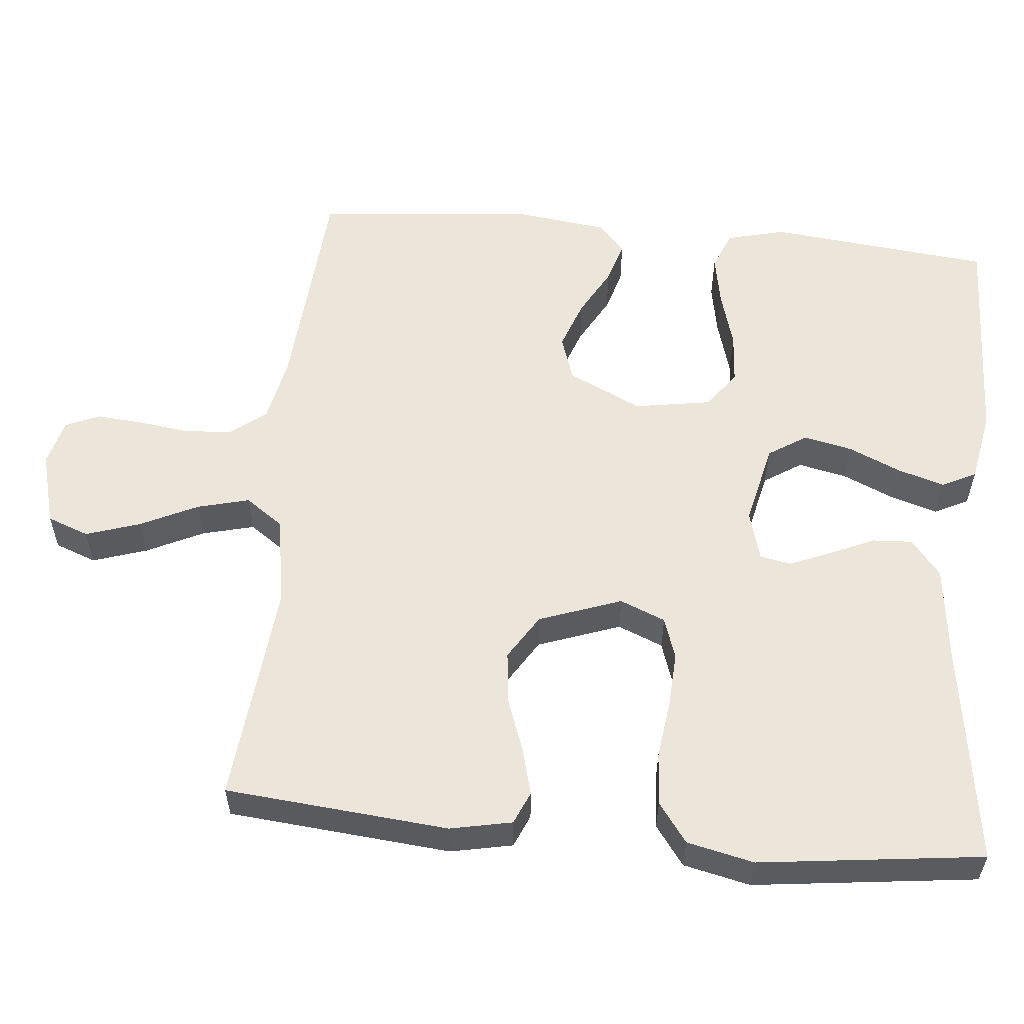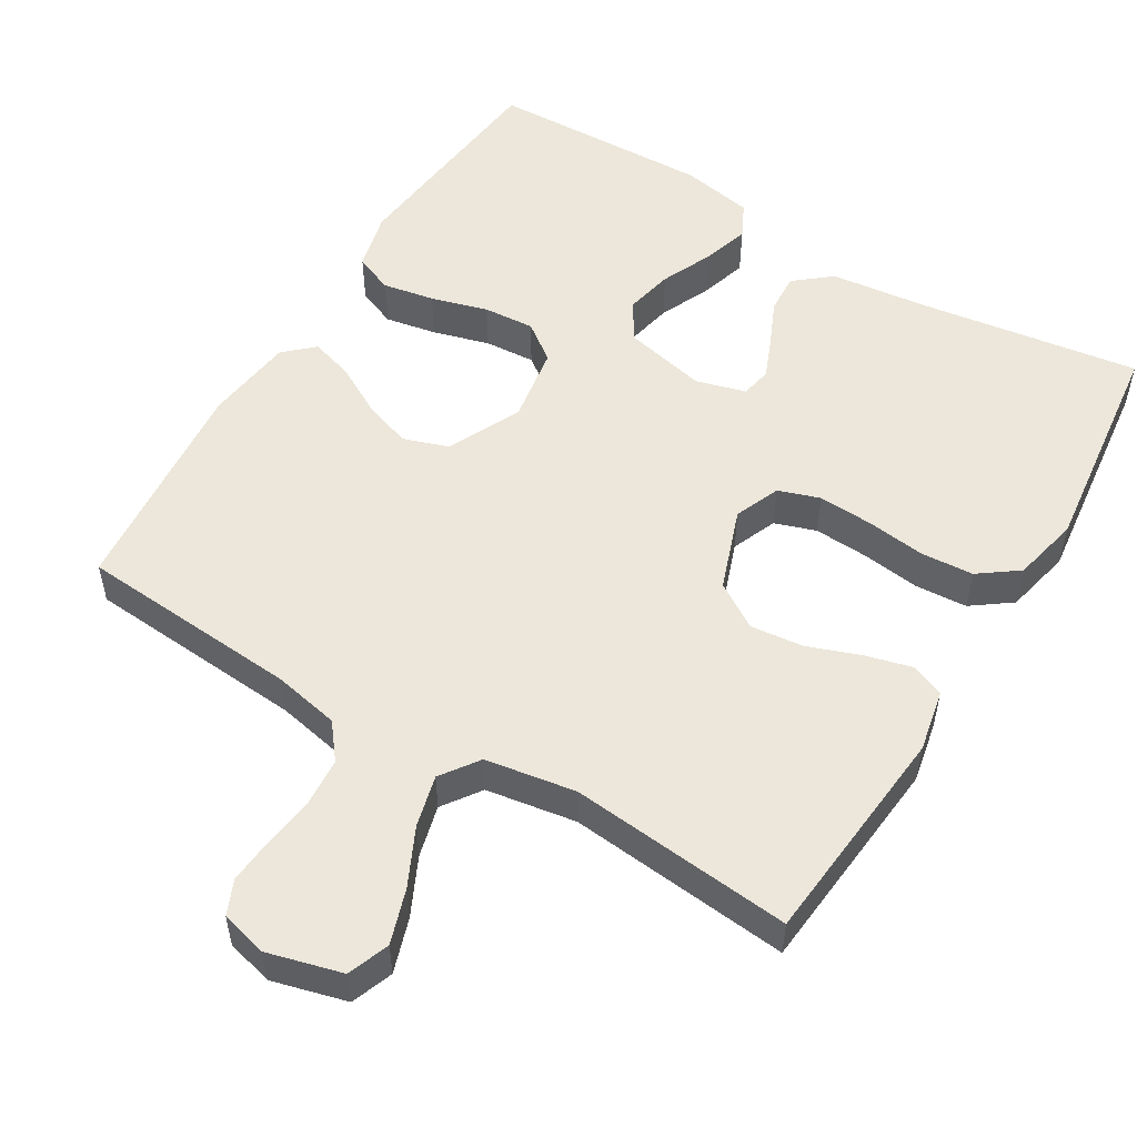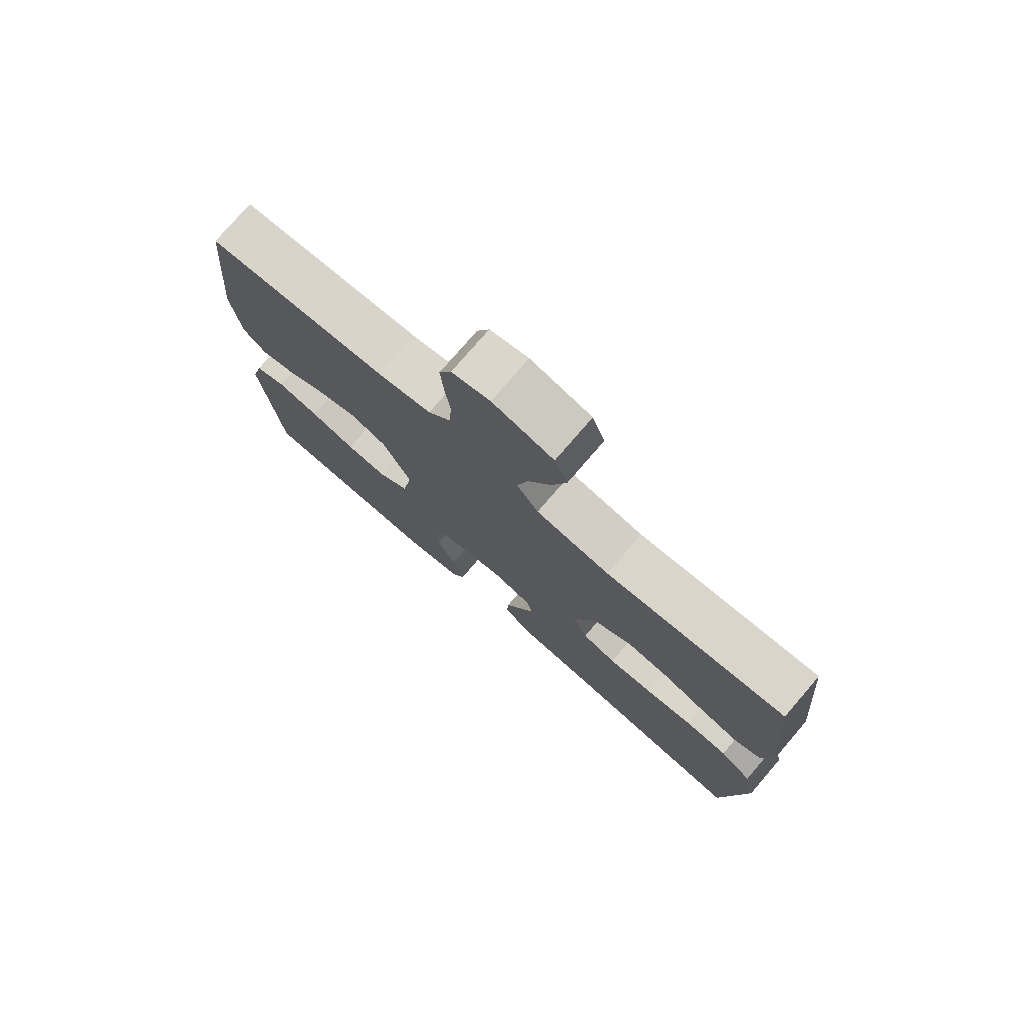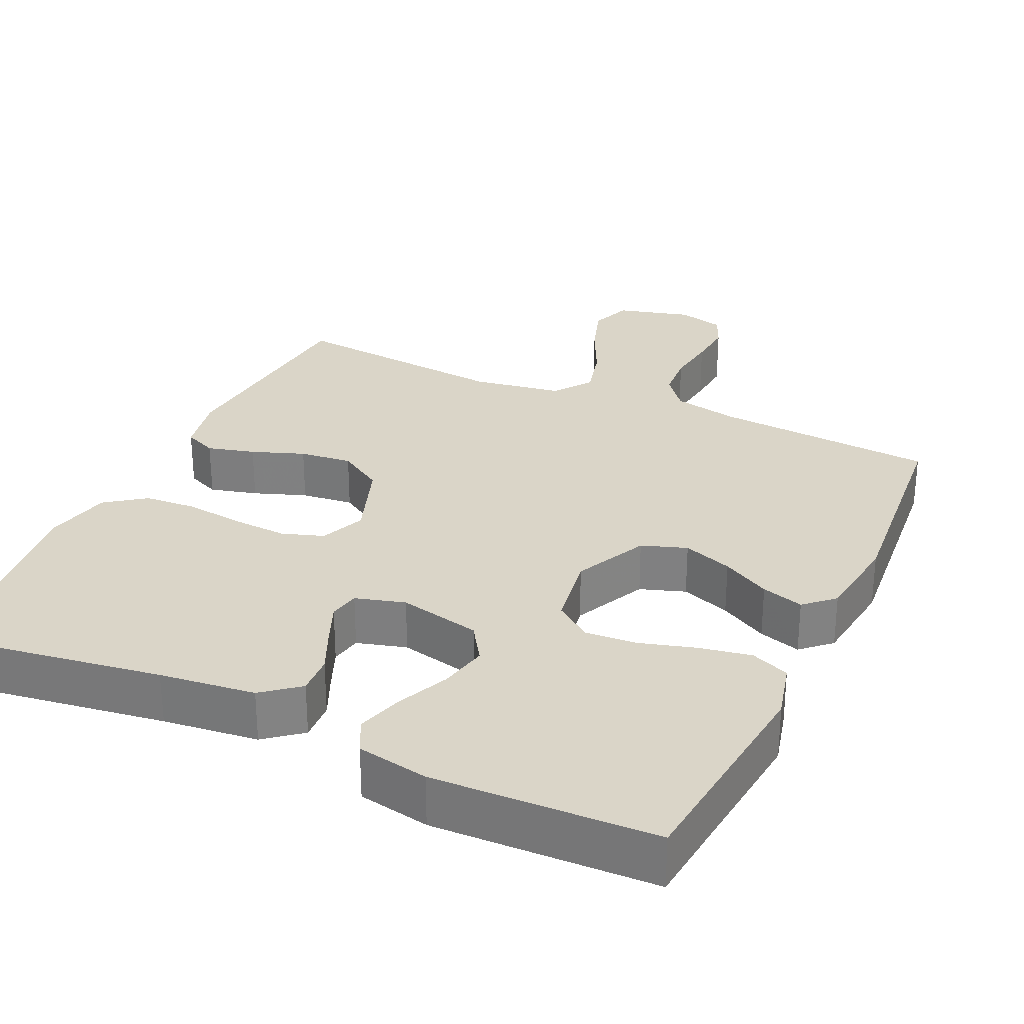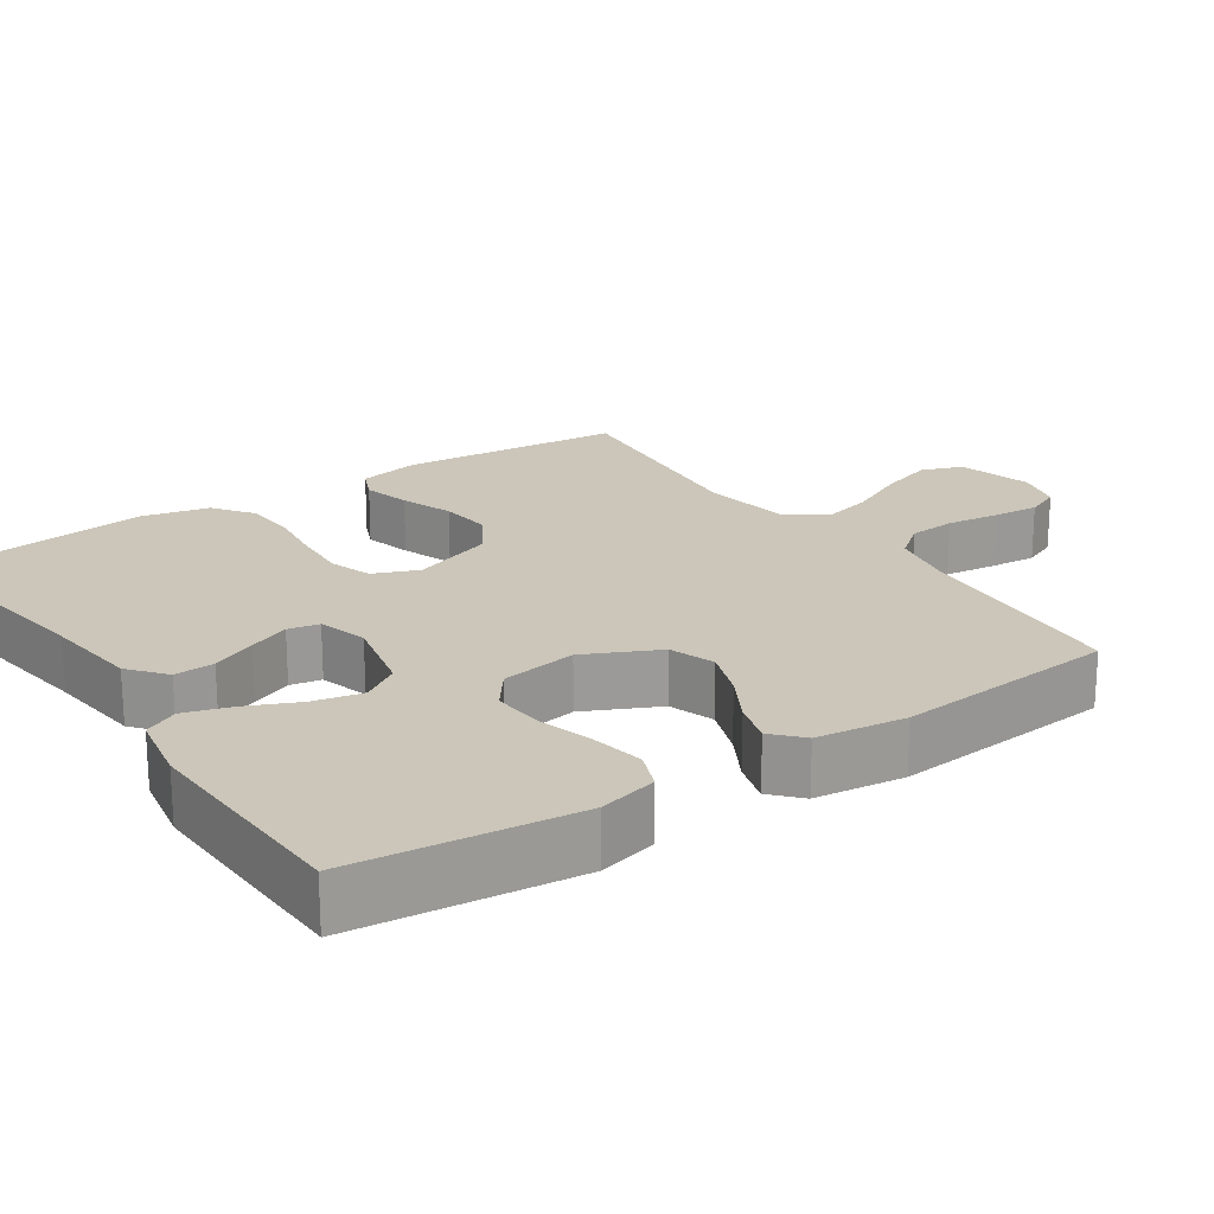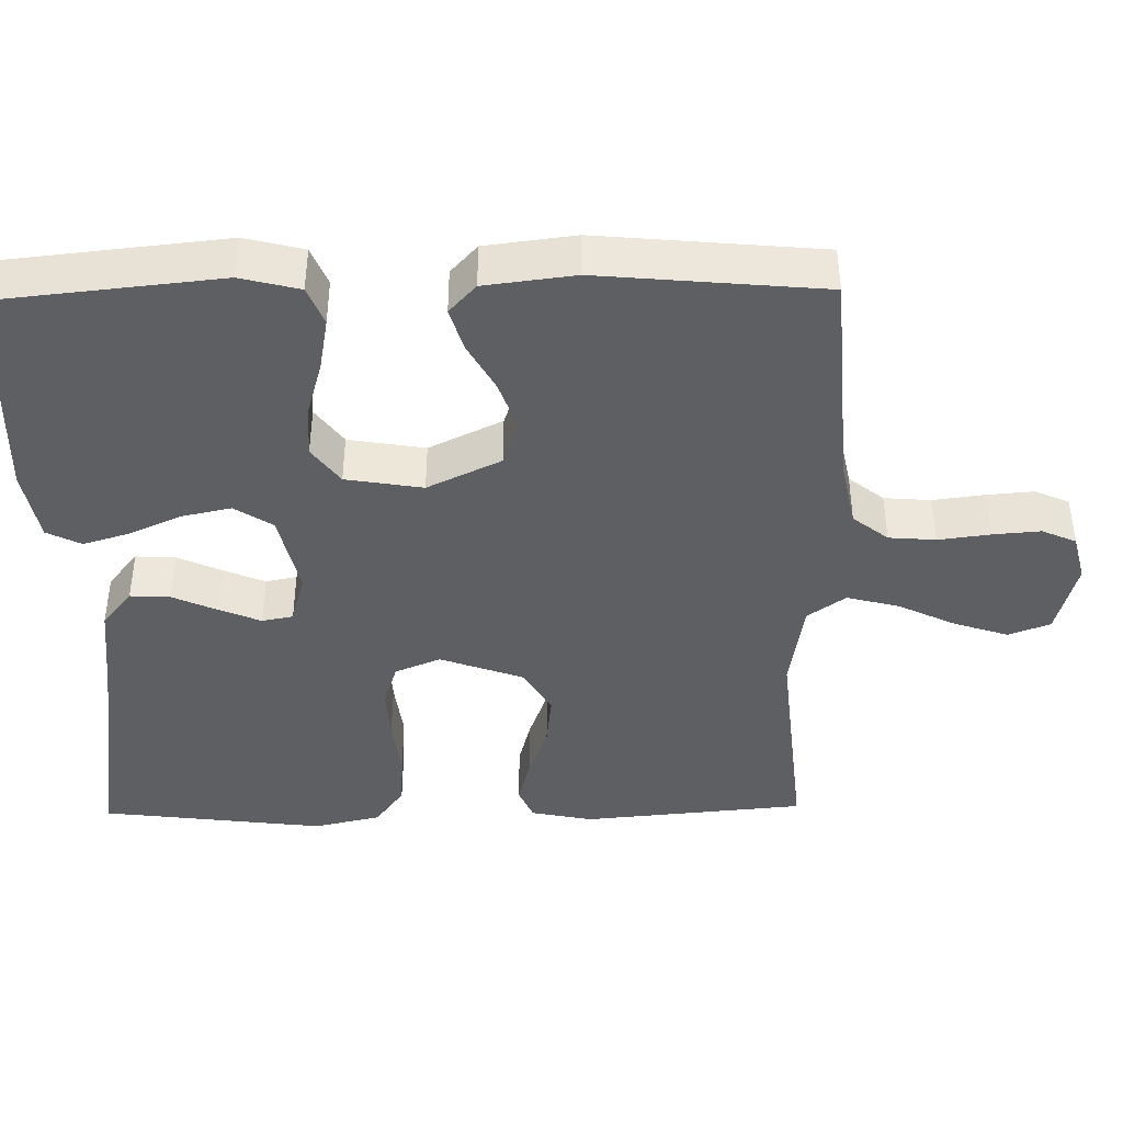
<metadata>
{"format":"obj","ext":"obj","renderer":"f3d","projection":"perspective","resolution":1024,"background":"white","views":[{"elev":56.6,"azim":95.5,"up":"+Y"},{"elev":53.2,"azim":31.2,"up":"+Y"},{"elev":76.8,"azim":40.7,"up":"+Z"},{"elev":29.1,"azim":-155.1,"up":"+Y"},{"elev":20.9,"azim":-124.0,"up":"+Y"},{"elev":-42.0,"azim":-89.0,"up":"+Y"}]}
</metadata>
<code>
v 0.5 0.07 0.5
v 0.527 0.07 0.2
v 0.51 0.07 0.117
v 0.466 0.07 0.098
v 0.402 0.07 0.115
v 0.331 0.07 0.141
v 0.26 0.07 0.149
v 0.199 0.07 0.111
v 0.159 0.07 0
v 0.184 0.07 -0.061
v 0.24 0.07 -0.08
v 0.314 0.07 -0.076
v 0.393 0.07 -0.066
v 0.464 0.07 -0.071
v 0.517 0.07 -0.11
v 0.537 0.07 -0.2
v 0.5 0.07 -0.5
v 0.2 0.07 -0.456
v 0.071 0.07 -0.441
v 0.022 0.07 -0.401
v 0.025 0.07 -0.347
v 0.052 0.07 -0.287
v 0.075 0.07 -0.232
v 0.067 0.07 -0.19
v 0 0.07 -0.171
v -0.111 0.07 -0.196
v -0.144 0.07 -0.247
v -0.13 0.07 -0.313
v -0.099 0.07 -0.383
v -0.08 0.07 -0.446
v -0.103 0.07 -0.492
v -0.2 0.07 -0.51
v -0.5 0.07 -0.5
v -0.531 0.07 -0.2
v -0.511 0.07 -0.121
v -0.459 0.07 -0.1
v -0.389 0.07 -0.113
v -0.313 0.07 -0.135
v -0.244 0.07 -0.14
v -0.194 0.07 -0.103
v -0.177 0.07 0
v -0.224 0.07 0.099
v -0.285 0.07 0.12
v -0.352 0.07 0.096
v -0.417 0.07 0.06
v -0.474 0.07 0.043
v -0.513 0.07 0.079
v -0.528 0.07 0.2
v -0.5 0.07 0.5
v -0.2 0.07 0.522
v -0.111 0.07 0.54
v -0.074 0.07 0.587
v -0.069 0.07 0.65
v -0.078 0.07 0.72
v -0.083 0.07 0.783
v -0.063 0.07 0.829
v 0 0.07 0.845
v 0.1 0.07 0.818
v 0.121 0.07 0.762
v 0.097 0.07 0.689
v 0.06 0.07 0.612
v 0.042 0.07 0.542
v 0.078 0.07 0.491
v 0.2 0.07 0.471
v 0.5 0 0.5
v 0.527 0 0.2
v 0.51 0 0.117
v 0.466 0 0.098
v 0.402 0 0.115
v 0.331 0 0.141
v 0.26 0 0.149
v 0.199 0 0.111
v 0.159 0 0
v 0.184 0 -0.061
v 0.24 0 -0.08
v 0.314 0 -0.076
v 0.393 0 -0.066
v 0.464 0 -0.071
v 0.517 0 -0.11
v 0.537 0 -0.2
v 0.5 0 -0.5
v 0.2 0 -0.456
v 0.071 0 -0.441
v 0.022 0 -0.401
v 0.025 0 -0.347
v 0.052 0 -0.287
v 0.075 0 -0.232
v 0.067 0 -0.19
v 0 0 -0.171
v -0.111 0 -0.196
v -0.144 0 -0.247
v -0.13 0 -0.313
v -0.099 0 -0.383
v -0.08 0 -0.446
v -0.103 0 -0.492
v -0.2 0 -0.51
v -0.5 0 -0.5
v -0.531 0 -0.2
v -0.511 0 -0.121
v -0.459 0 -0.1
v -0.389 0 -0.113
v -0.313 0 -0.135
v -0.244 0 -0.14
v -0.194 0 -0.103
v -0.177 0 0
v -0.224 0 0.099
v -0.285 0 0.12
v -0.352 0 0.096
v -0.417 0 0.06
v -0.474 0 0.043
v -0.513 0 0.079
v -0.528 0 0.2
v -0.5 0 0.5
v -0.2 0 0.522
v -0.111 0 0.54
v -0.074 0 0.587
v -0.069 0 0.65
v -0.078 0 0.72
v -0.083 0 0.783
v -0.063 0 0.829
v 0 0 0.845
v 0.1 0 0.818
v 0.121 0 0.762
v 0.097 0 0.689
v 0.06 0 0.612
v 0.042 0 0.542
v 0.078 0 0.491
v 0.2 0 0.471
f 58 59 60 61
f 58 61 62
f 57 58 62
f 56 57 62
f 53 54 55 56
f 53 56 62
f 52 53 62 63
f 47 48 49 50
f 47 50 51
f 44 45 46 47
f 43 44 47 51
f 42 43 51 52
f 35 36 37 38
f 35 38 39
f 34 35 39
f 33 34 39
f 32 33 39 40
f 28 29 30 31
f 27 28 31 32
f 19 20 21 22
f 18 19 22 23
f 17 18 23 24
f 15 16 17 24
f 12 13 14 15
f 11 12 15 24
f 3 4 5 6
f 1 2 3 6
f 64 1 6 7
f 63 64 7 8
f 41 42 52 63
f 41 63 8 9
f 27 32 40 41
f 26 27 41
f 25 26 41 9
f 10 11 24 25
f 9 10 25
f 125 124 123 122
f 126 125 122
f 126 122 121
f 126 121 120
f 120 119 118 117
f 126 120 117
f 127 126 117 116
f 114 113 112 111
f 115 114 111
f 111 110 109 108
f 115 111 108 107
f 116 115 107 106
f 102 101 100 99
f 103 102 99
f 103 99 98
f 103 98 97
f 104 103 97 96
f 95 94 93 92
f 96 95 92 91
f 86 85 84 83
f 87 86 83 82
f 88 87 82 81
f 88 81 80 79
f 79 78 77 76
f 88 79 76 75
f 70 69 68 67
f 70 67 66 65
f 71 70 65 128
f 72 71 128 127
f 127 116 106 105
f 73 72 127 105
f 105 104 96 91
f 105 91 90
f 73 105 90 89
f 89 88 75 74
f 89 74 73
f 1 65 66 2
f 2 66 67 3
f 3 67 68 4
f 4 68 69 5
f 5 69 70 6
f 6 70 71 7
f 7 71 72 8
f 8 72 73 9
f 9 73 74 10
f 10 74 75 11
f 11 75 76 12
f 12 76 77 13
f 13 77 78 14
f 14 78 79 15
f 15 79 80 16
f 16 80 81 17
f 17 81 82 18
f 18 82 83 19
f 19 83 84 20
f 20 84 85 21
f 21 85 86 22
f 22 86 87 23
f 23 87 88 24
f 24 88 89 25
f 25 89 90 26
f 26 90 91 27
f 27 91 92 28
f 28 92 93 29
f 29 93 94 30
f 30 94 95 31
f 31 95 96 32
f 32 96 97 33
f 33 97 98 34
f 34 98 99 35
f 35 99 100 36
f 36 100 101 37
f 37 101 102 38
f 38 102 103 39
f 39 103 104 40
f 40 104 105 41
f 41 105 106 42
f 42 106 107 43
f 43 107 108 44
f 44 108 109 45
f 45 109 110 46
f 46 110 111 47
f 47 111 112 48
f 48 112 113 49
f 49 113 114 50
f 50 114 115 51
f 51 115 116 52
f 52 116 117 53
f 53 117 118 54
f 54 118 119 55
f 55 119 120 56
f 56 120 121 57
f 57 121 122 58
f 58 122 123 59
f 59 123 124 60
f 60 124 125 61
f 61 125 126 62
f 62 126 127 63
f 63 127 128 64
f 64 128 65 1

</code>
